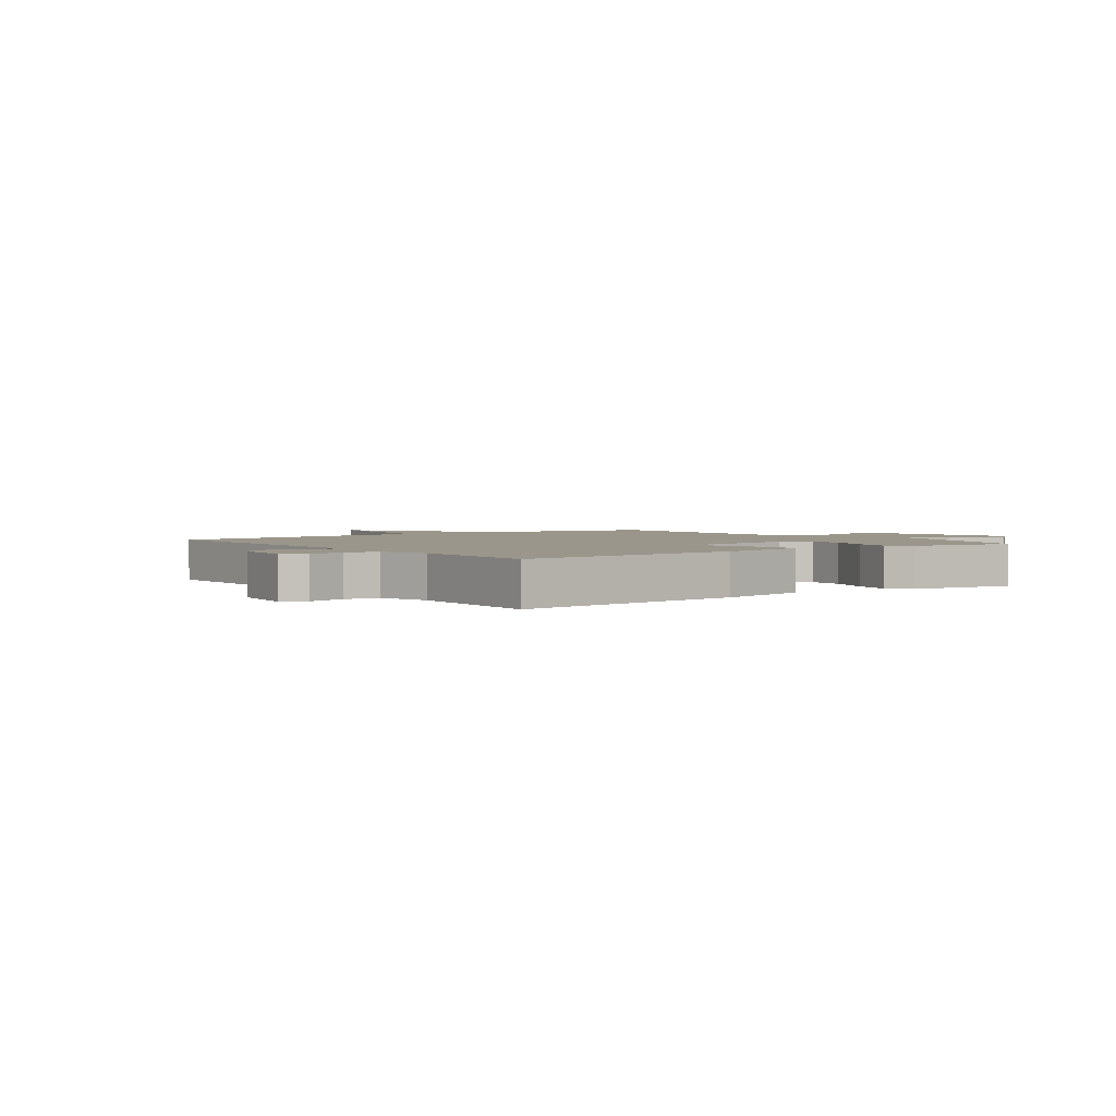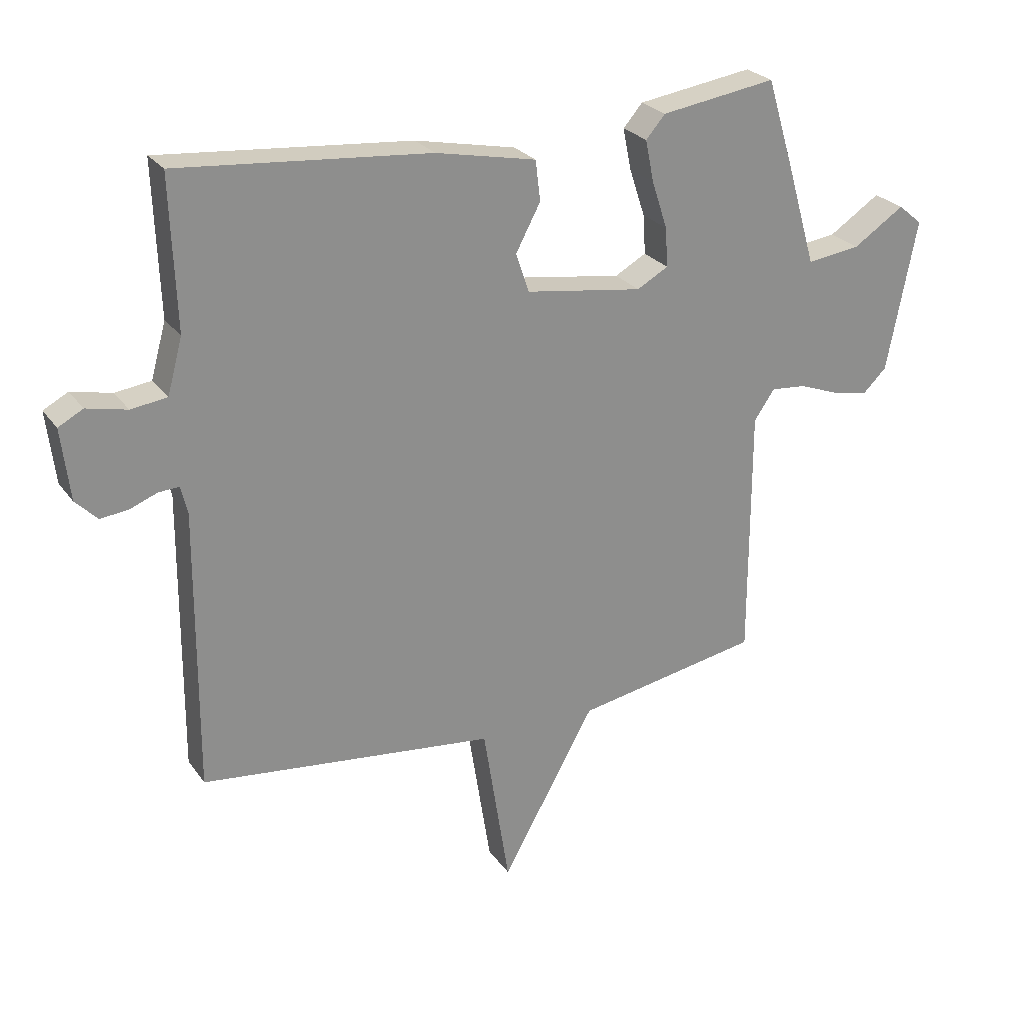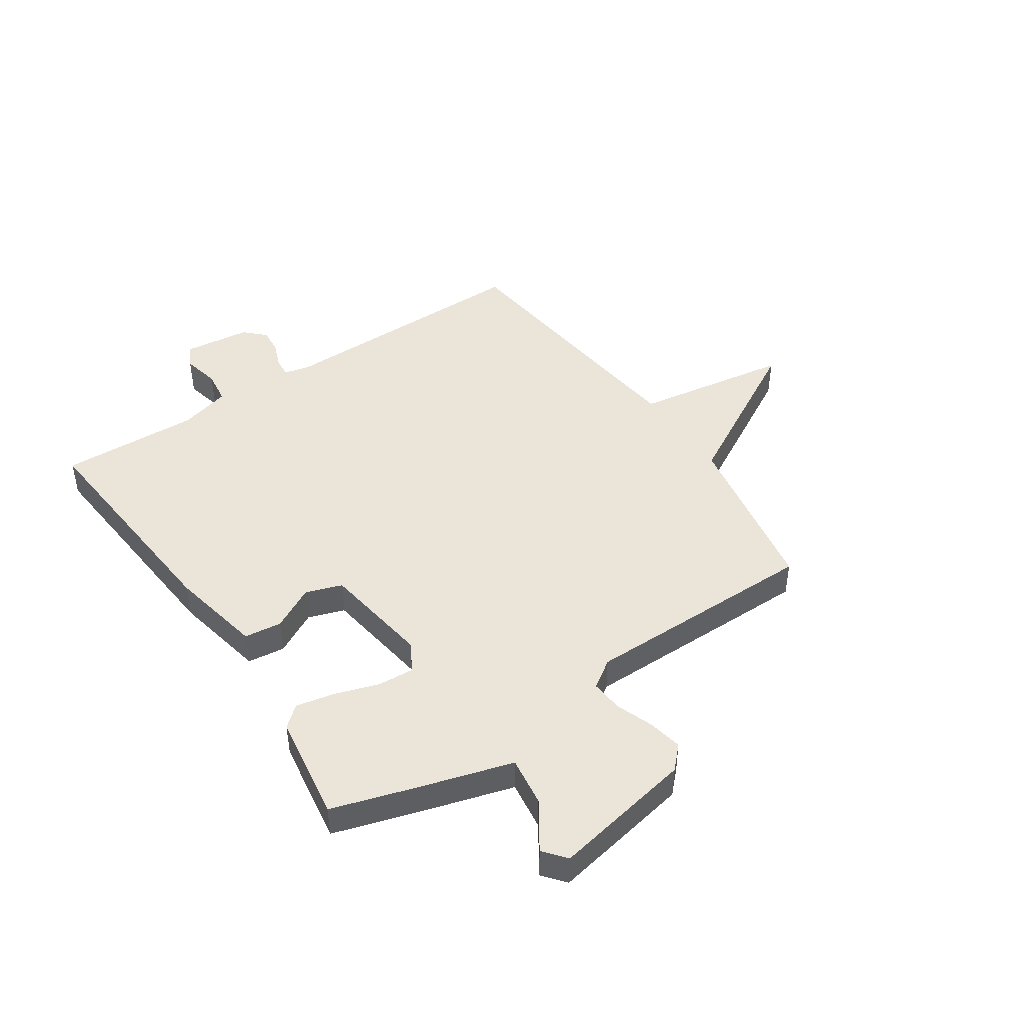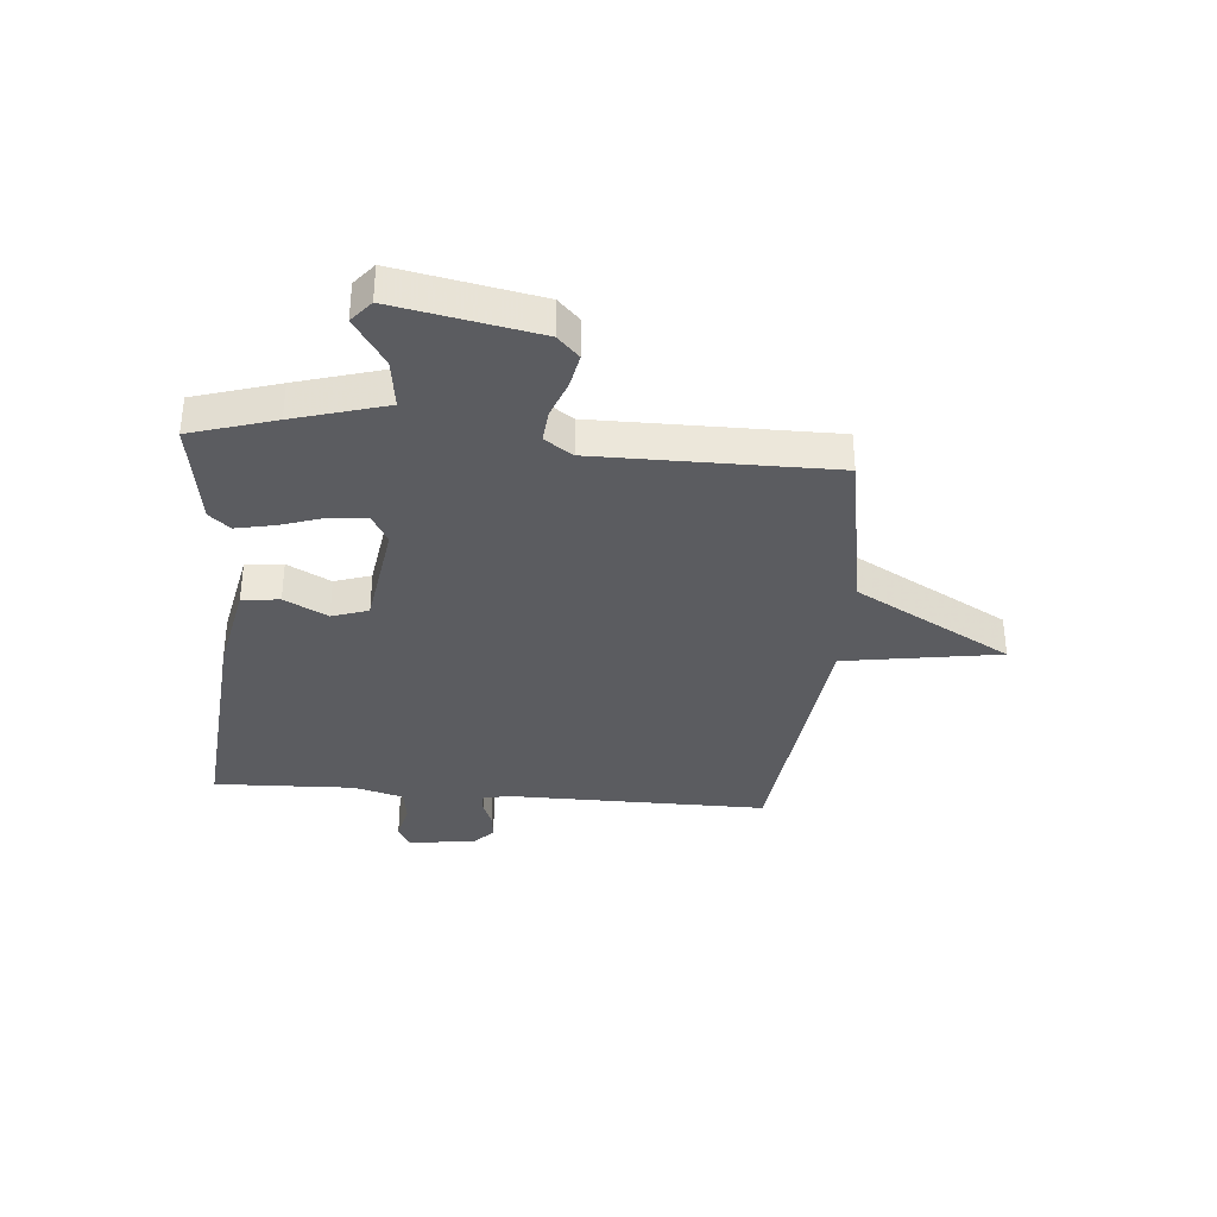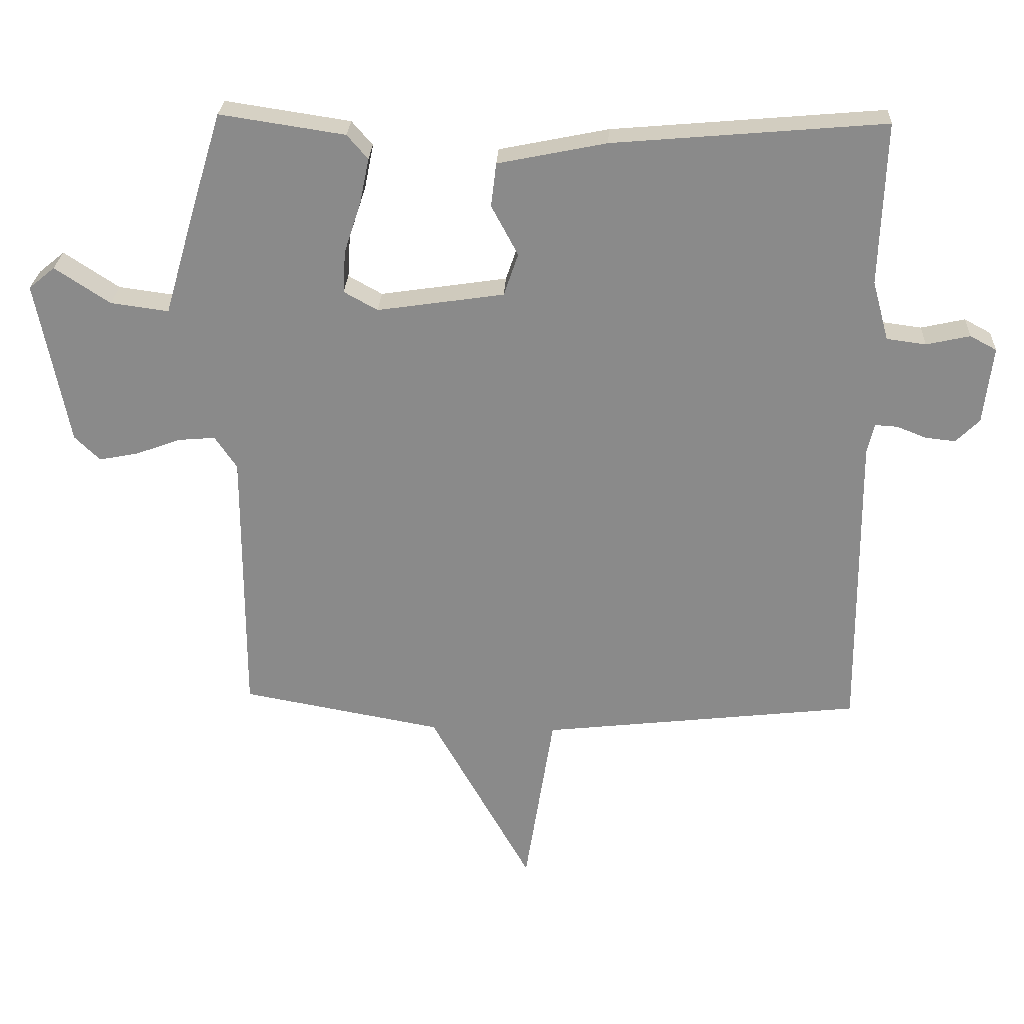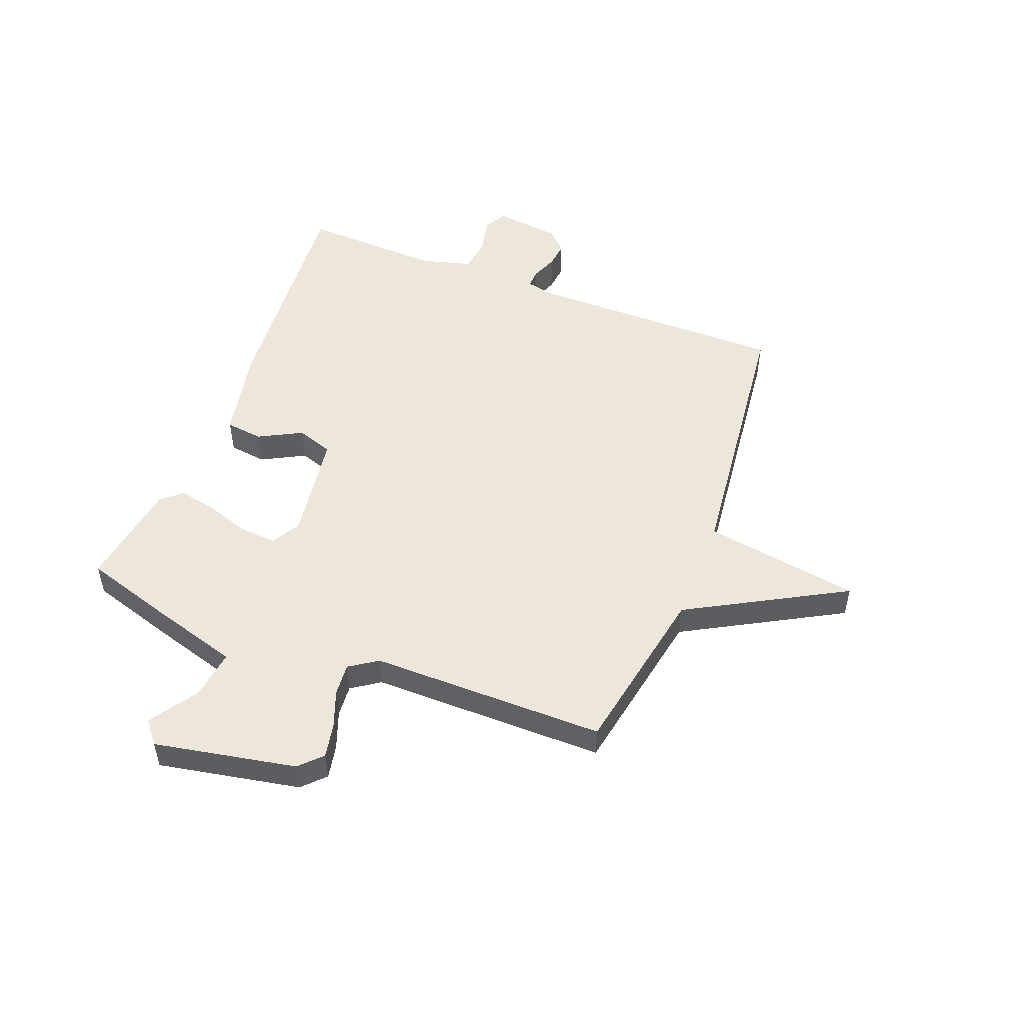
<metadata>
{"format":"obj","ext":"obj","renderer":"f3d","projection":"perspective","resolution":1024,"background":"white","views":[{"elev":2.4,"azim":-36.7,"up":"+Y"},{"elev":25.6,"azim":-27.3,"up":"+Z"},{"elev":45.4,"azim":56.1,"up":"+Y"},{"elev":-35.1,"azim":85.1,"up":"+Y"},{"elev":26.1,"azim":-177.3,"up":"+Z"},{"elev":51.0,"azim":111.3,"up":"+Y"}]}
</metadata>
<code>
v -0.5 0.07 0.5
v -0.083 0.07 0.464
v 0.084 0.07 0.43
v 0.092 0.07 0.363
v 0.051 0.07 0.286
v 0.073 0.07 0.221
v 0.268 0.07 0.192
v 0.32 0.07 0.221
v 0.316 0.07 0.286
v 0.29 0.07 0.365
v 0.276 0.07 0.434
v 0.308 0.07 0.471
v 0.5 0.07 0.5
v 0.546 0.07 0.349
v 0.594 0.07 0.184
v 0.683 0.07 0.196
v 0.768 0.07 0.252
v 0.808 0.07 0.219
v 0.759 0.07 -0.034
v 0.72 0.07 -0.072
v 0.659 0.07 -0.06
v 0.592 0.07 -0.035
v 0.534 0.07 -0.03
v 0.5 0.07 -0.08
v 0.5 0.07 -0.5
v 0.192 0.07 -0.556
v 0.036 0.07 -0.835
v -0.008 0.07 -0.556
v -0.5 0.07 -0.5
v -0.497 0.07 -0.032
v -0.508 0.07 0.014
v -0.542 0.07 0.012
v -0.588 0.07 -0.006
v -0.634 0.07 -0.011
v -0.67 0.07 0.025
v -0.684 0.07 0.144
v -0.643 0.07 0.166
v -0.576 0.07 0.151
v -0.516 0.07 0.159
v -0.491 0.07 0.25
v -0.5 0 0.5
v -0.083 0 0.464
v 0.084 0 0.43
v 0.092 0 0.363
v 0.051 0 0.286
v 0.073 0 0.221
v 0.268 0 0.192
v 0.32 0 0.221
v 0.316 0 0.286
v 0.29 0 0.365
v 0.276 0 0.434
v 0.308 0 0.471
v 0.5 0 0.5
v 0.546 0 0.349
v 0.594 0 0.184
v 0.683 0 0.196
v 0.768 0 0.252
v 0.808 0 0.219
v 0.759 0 -0.034
v 0.72 0 -0.072
v 0.659 0 -0.06
v 0.592 0 -0.035
v 0.534 0 -0.03
v 0.5 0 -0.08
v 0.5 0 -0.5
v 0.192 0 -0.556
v 0.036 0 -0.835
v -0.008 0 -0.556
v -0.5 0 -0.5
v -0.497 0 -0.032
v -0.508 0 0.014
v -0.542 0 0.012
v -0.588 0 -0.006
v -0.634 0 -0.011
v -0.67 0 0.025
v -0.684 0 0.144
v -0.643 0 0.166
v -0.576 0 0.151
v -0.516 0 0.159
v -0.491 0 0.25
f 36 37 38
f 35 36 38
f 34 35 38
f 33 34 38
f 32 33 38
f 31 32 38 39
f 30 31 39 40
f 28 29 30 40
f 26 27 28
f 28 40 1
f 26 28 1
f 25 26 1
f 24 25 1
f 20 21 22
f 19 20 22
f 18 19 22
f 17 18 22
f 16 17 22
f 15 16 22 23
f 15 23 24
f 14 15 24
f 13 14 24
f 12 13 24
f 11 12 24
f 10 11 24
f 9 10 24
f 3 4 5
f 2 3 5
f 1 2 5
f 1 5 6
f 24 1 6
f 8 9 24
f 7 8 24
f 6 7 24
f 78 77 76
f 78 76 75
f 78 75 74
f 78 74 73
f 78 73 72
f 79 78 72 71
f 80 79 71 70
f 80 70 69 68
f 68 67 66
f 41 80 68
f 41 68 66
f 41 66 65
f 41 65 64
f 62 61 60
f 62 60 59
f 62 59 58
f 62 58 57
f 62 57 56
f 63 62 56 55
f 64 63 55
f 64 55 54
f 64 54 53
f 64 53 52
f 64 52 51
f 64 51 50
f 64 50 49
f 45 44 43
f 45 43 42
f 45 42 41
f 46 45 41
f 46 41 64
f 64 49 48
f 64 48 47
f 64 47 46
f 1 41 42 2
f 2 42 43 3
f 3 43 44 4
f 4 44 45 5
f 5 45 46 6
f 6 46 47 7
f 7 47 48 8
f 8 48 49 9
f 9 49 50 10
f 10 50 51 11
f 11 51 52 12
f 12 52 53 13
f 13 53 54 14
f 14 54 55 15
f 15 55 56 16
f 16 56 57 17
f 17 57 58 18
f 18 58 59 19
f 19 59 60 20
f 20 60 61 21
f 21 61 62 22
f 22 62 63 23
f 23 63 64 24
f 24 64 65 25
f 25 65 66 26
f 26 66 67 27
f 27 67 68 28
f 28 68 69 29
f 29 69 70 30
f 30 70 71 31
f 31 71 72 32
f 32 72 73 33
f 33 73 74 34
f 34 74 75 35
f 35 75 76 36
f 36 76 77 37
f 37 77 78 38
f 38 78 79 39
f 39 79 80 40
f 40 80 41 1

</code>
